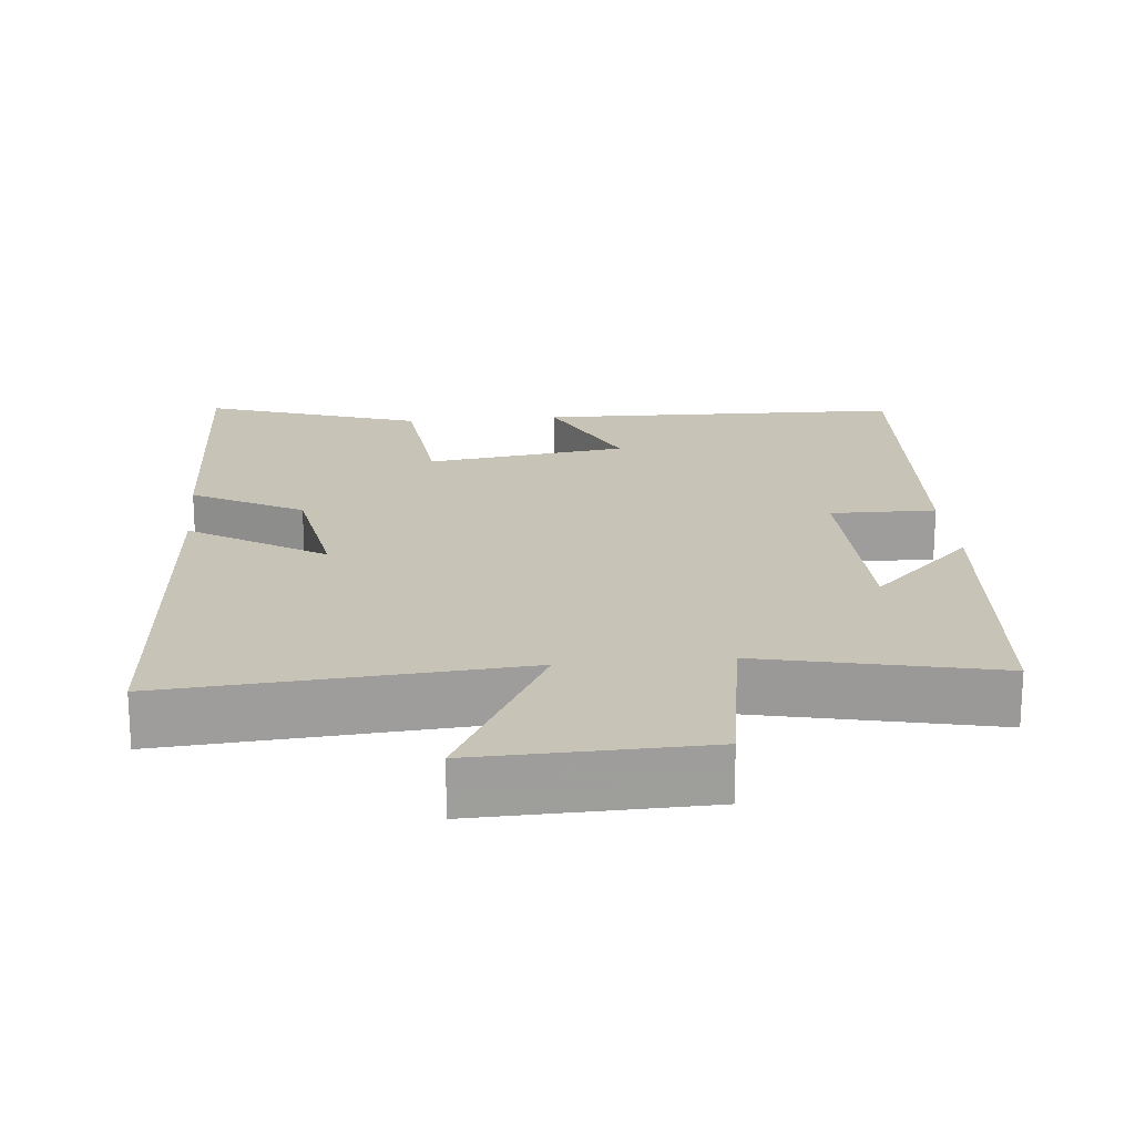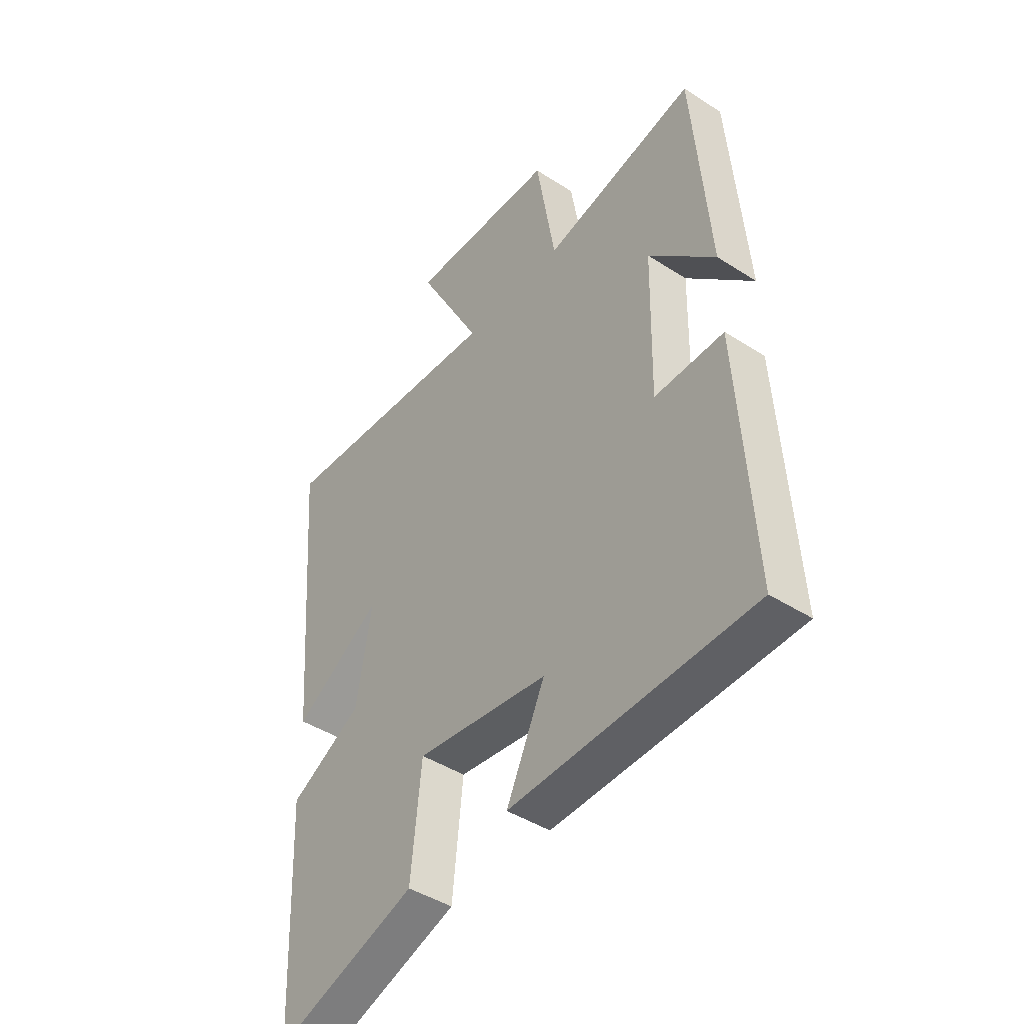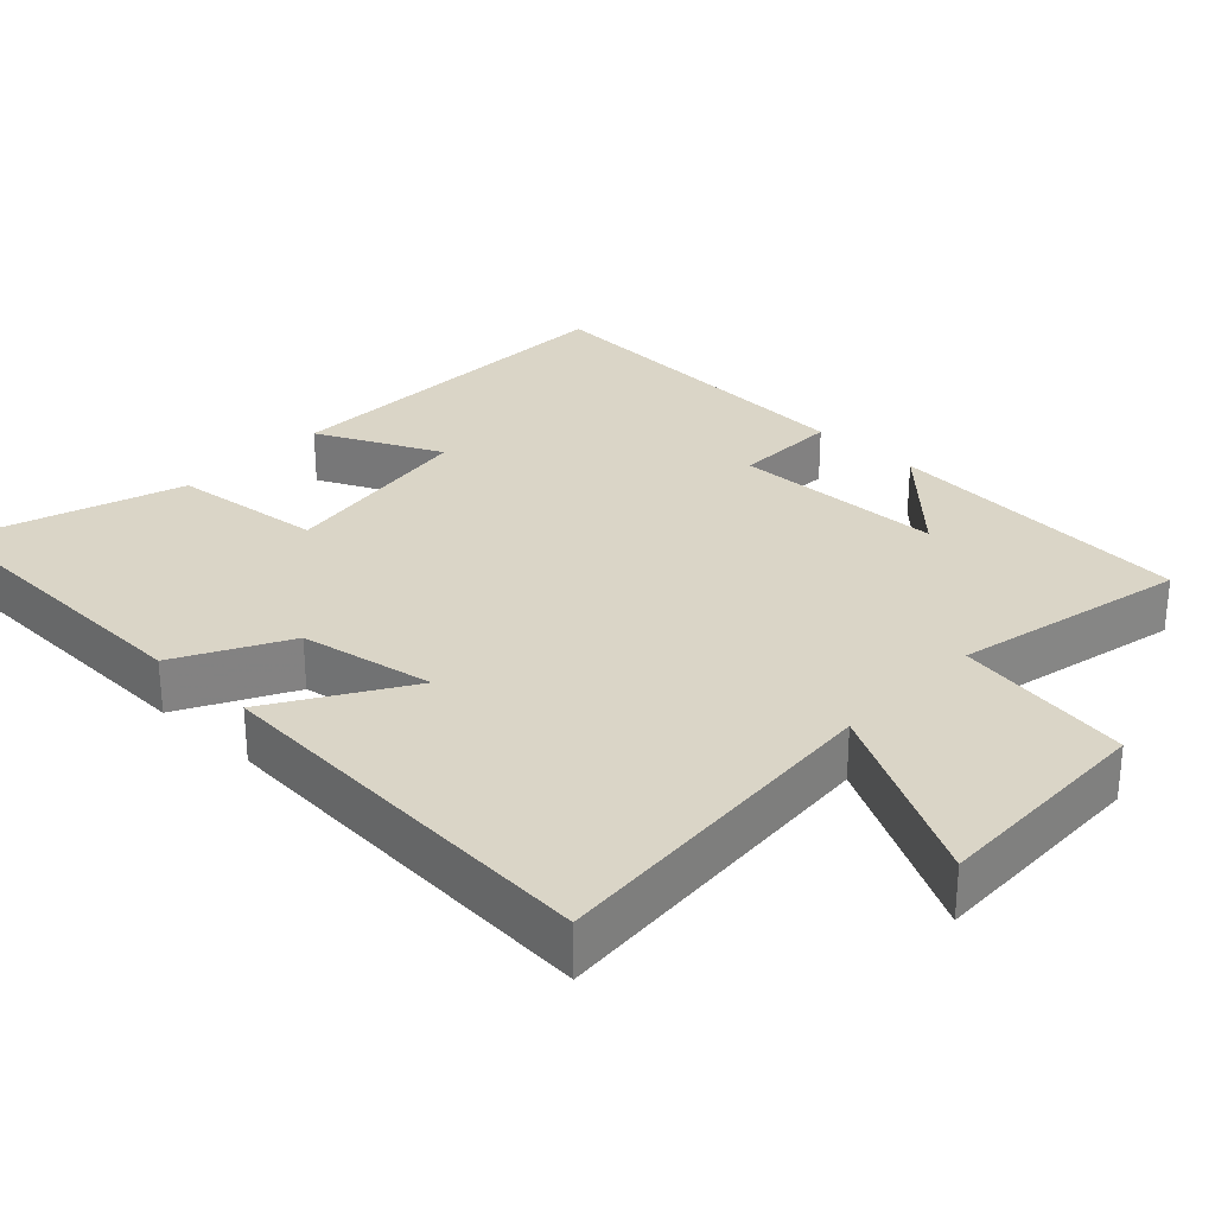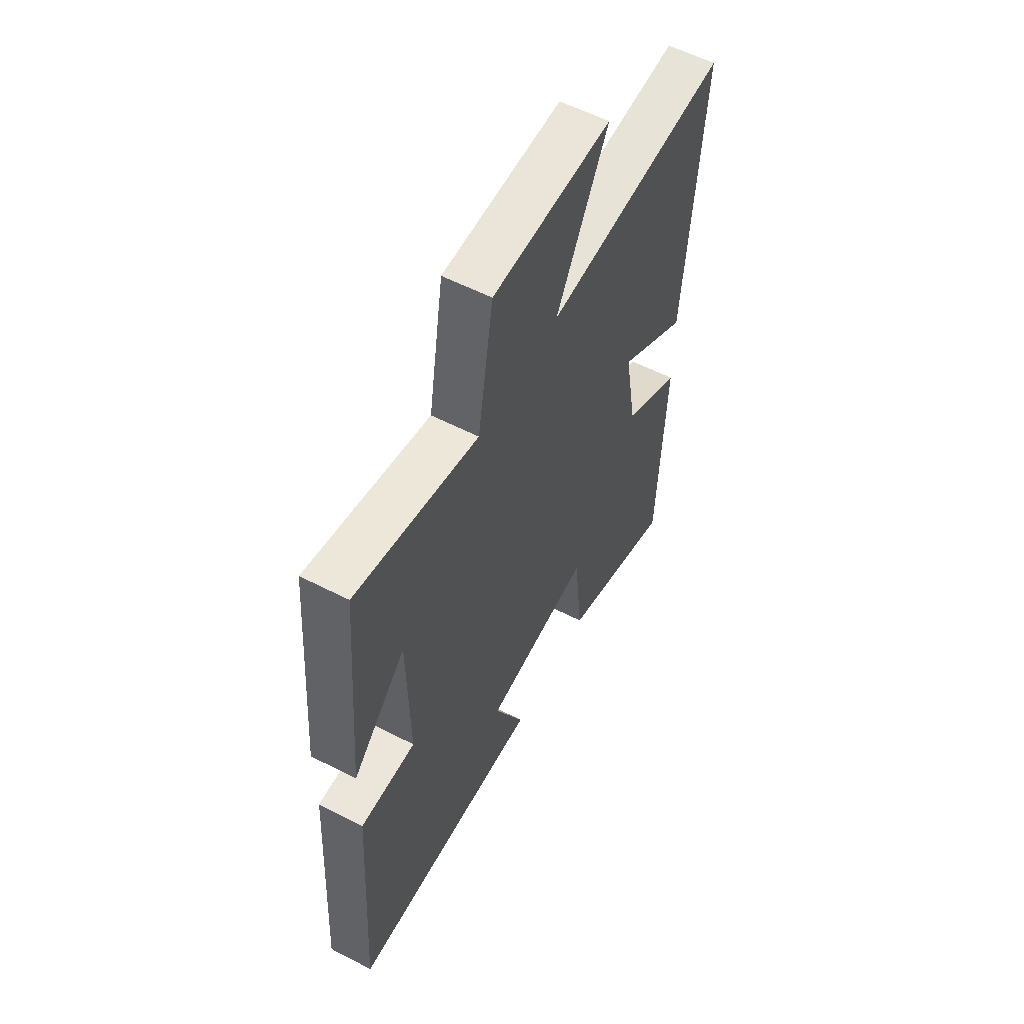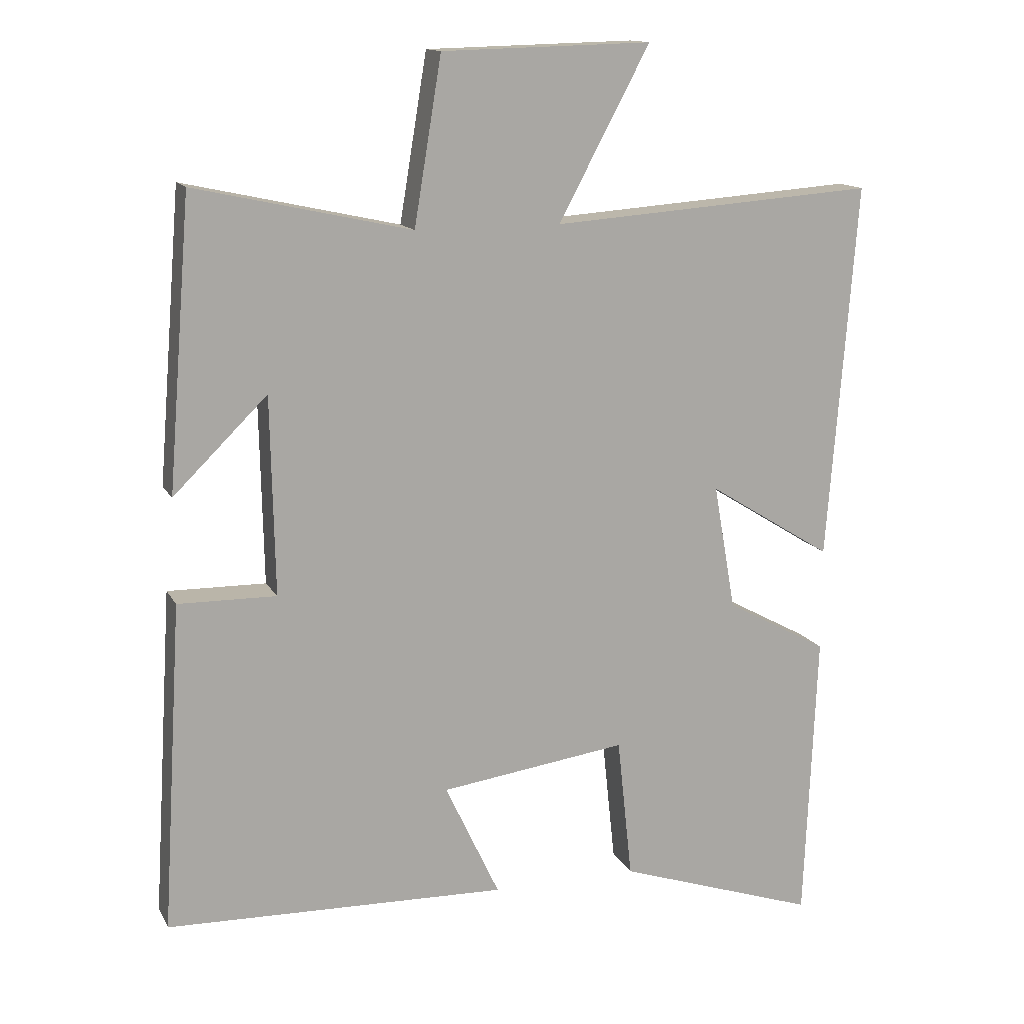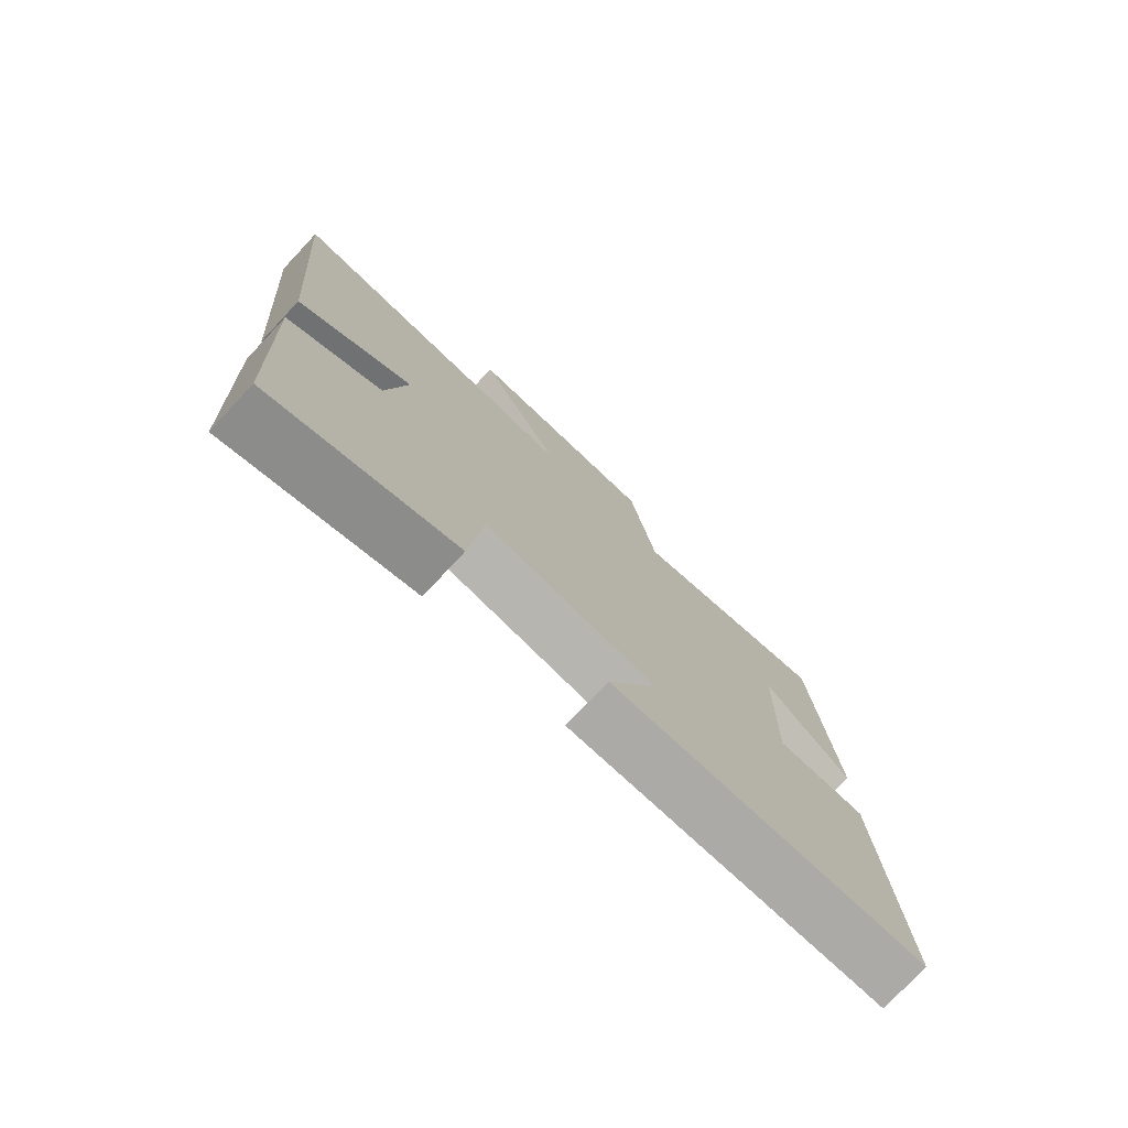
<metadata>
{"format":"obj","ext":"obj","renderer":"f3d","projection":"perspective","resolution":1024,"background":"white","views":[{"elev":19.7,"azim":-5.5,"up":"+Y"},{"elev":-43.9,"azim":52.9,"up":"+Z"},{"elev":29.0,"azim":-46.7,"up":"+Y"},{"elev":57.8,"azim":118.1,"up":"+Z"},{"elev":13.9,"azim":160.8,"up":"+Z"},{"elev":-76.8,"azim":-43.2,"up":"+Z"}]}
</metadata>
<code>
v 0.529 0.07 -0.487
v 0.028 0.07 -0.5
v 0.108 0.07 -0.33
v -0.166 0.07 -0.292
v -0.188 0.07 -0.5
v -0.482 0.07 -0.598
v -0.5 0.07 -0.17
v -0.35 0.07 -0.089
v -0.318 0.07 0.095
v -0.5 0.07 -0.018
v -0.543 0.07 0.535
v -0.066 0.07 0.5
v -0.2 0.07 0.751
v 0.108 0.07 0.743
v 0.148 0.07 0.5
v 0.466 0.07 0.57
v 0.5 0.07 0.146
v 0.362 0.07 0.282
v 0.356 0.07 -0.008
v 0.5 0.07 -0.006
v 0.529 0 -0.487
v 0.028 0 -0.5
v 0.108 0 -0.33
v -0.166 0 -0.292
v -0.188 0 -0.5
v -0.482 0 -0.598
v -0.5 0 -0.17
v -0.35 0 -0.089
v -0.318 0 0.095
v -0.5 0 -0.018
v -0.543 0 0.535
v -0.066 0 0.5
v -0.2 0 0.751
v 0.108 0 0.743
v 0.148 0 0.5
v 0.466 0 0.57
v 0.5 0 0.146
v 0.362 0 0.282
v 0.356 0 -0.008
v 0.5 0 -0.006
f 1 2 3
f 20 1 3
f 19 20 3
f 18 19 3 4
f 15 16 17 18
f 15 18 4
f 12 13 14 15
f 12 15 4
f 9 10 11 12
f 8 9 12 4
f 6 7 8
f 5 6 8
f 4 5 8
f 23 22 21
f 23 21 40
f 23 40 39
f 24 23 39 38
f 38 37 36 35
f 24 38 35
f 35 34 33 32
f 24 35 32
f 32 31 30 29
f 24 32 29 28
f 28 27 26
f 28 26 25
f 28 25 24
f 1 21 22 2
f 2 22 23 3
f 3 23 24 4
f 4 24 25 5
f 5 25 26 6
f 6 26 27 7
f 7 27 28 8
f 8 28 29 9
f 9 29 30 10
f 10 30 31 11
f 11 31 32 12
f 12 32 33 13
f 13 33 34 14
f 14 34 35 15
f 15 35 36 16
f 16 36 37 17
f 17 37 38 18
f 18 38 39 19
f 19 39 40 20
f 20 40 21 1

</code>
